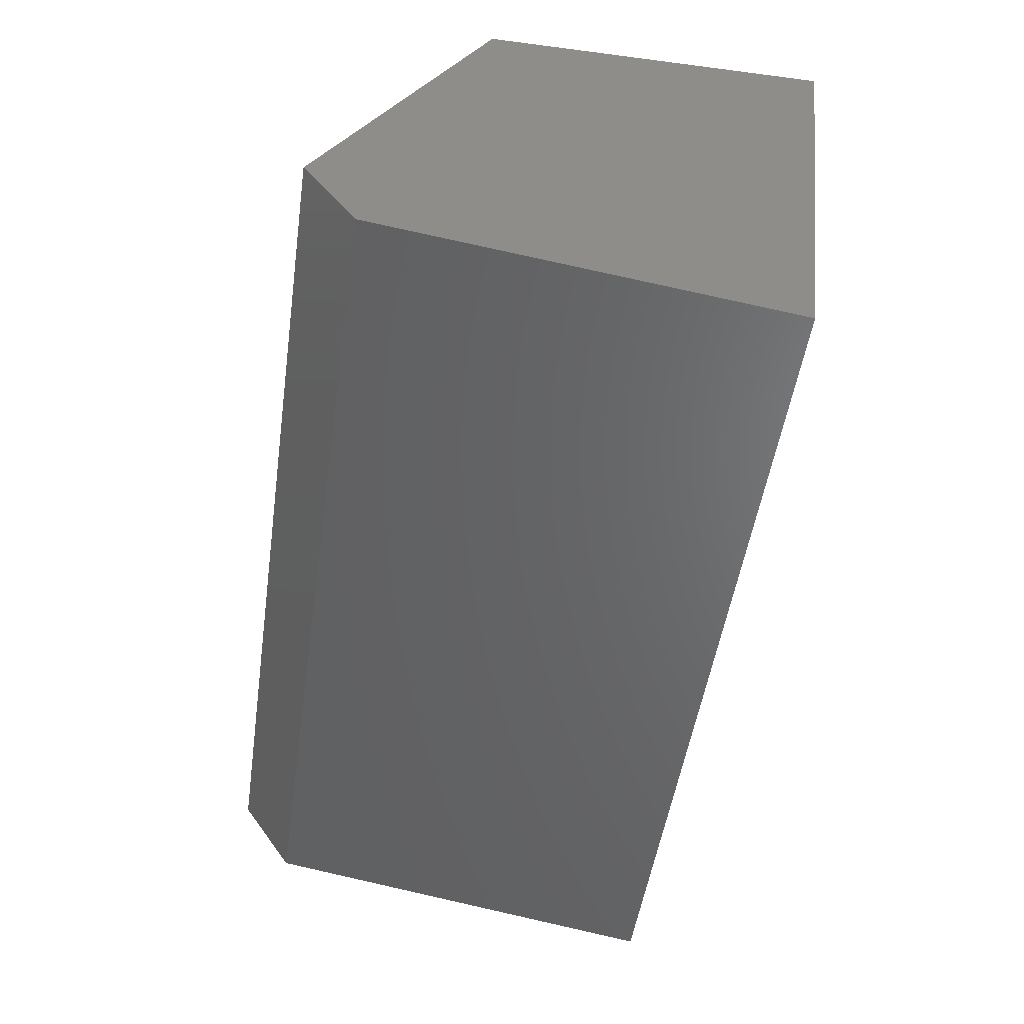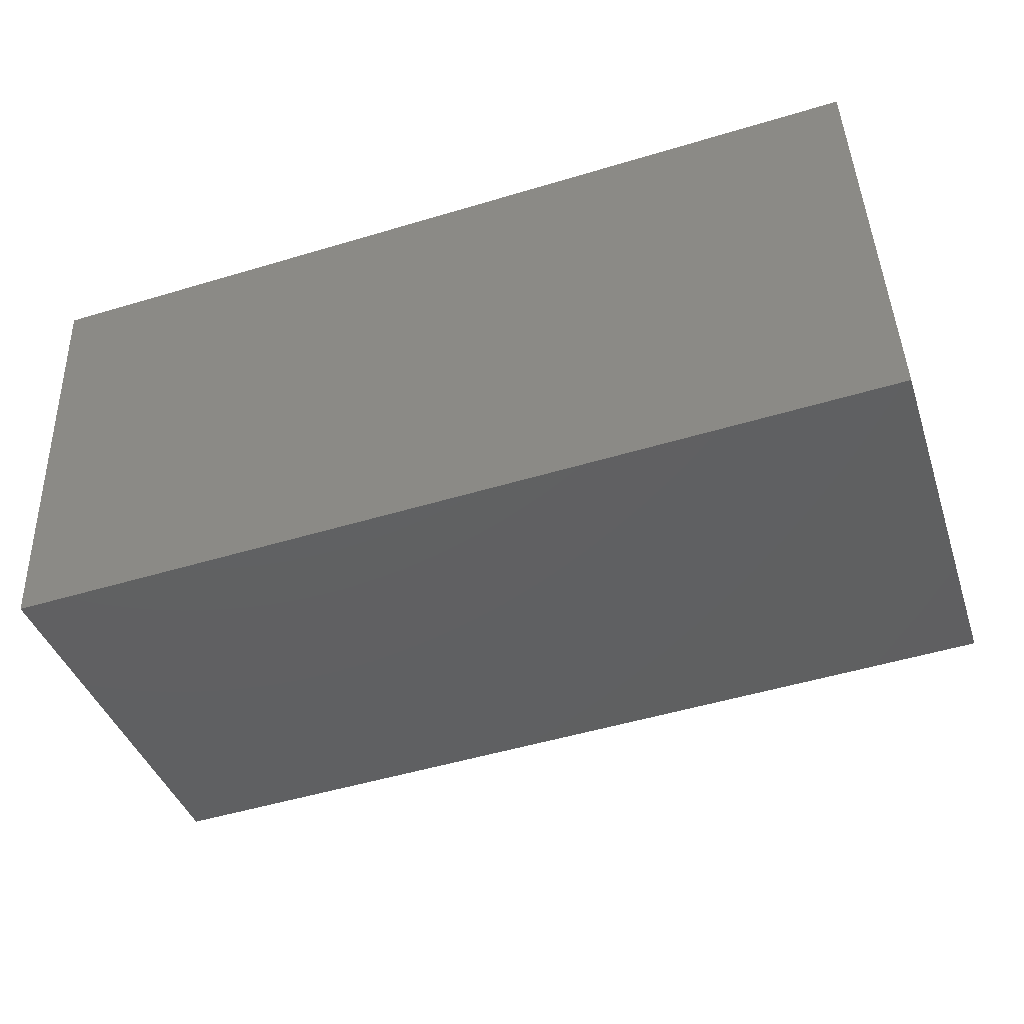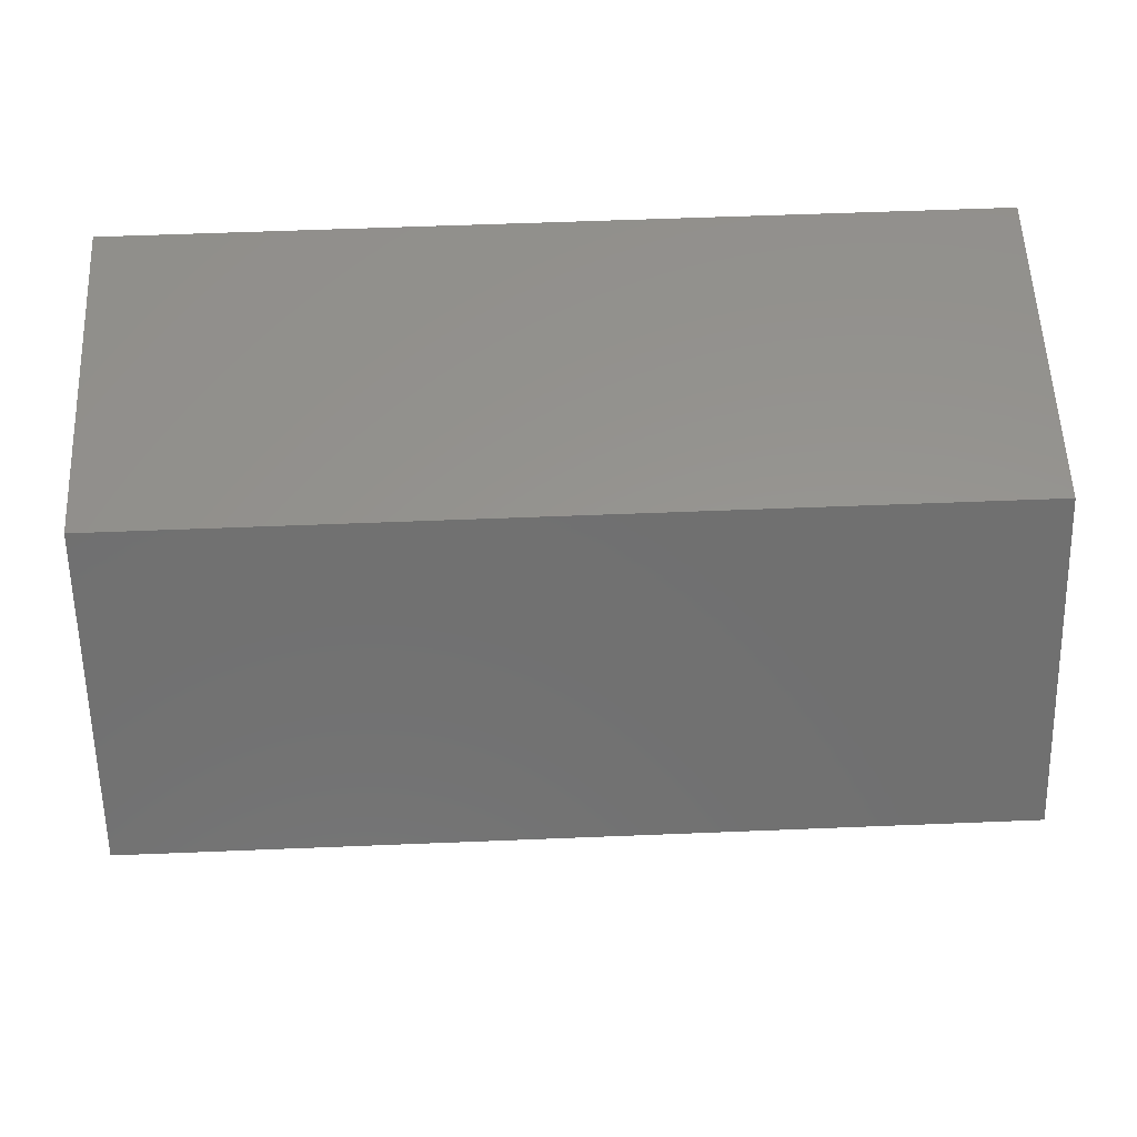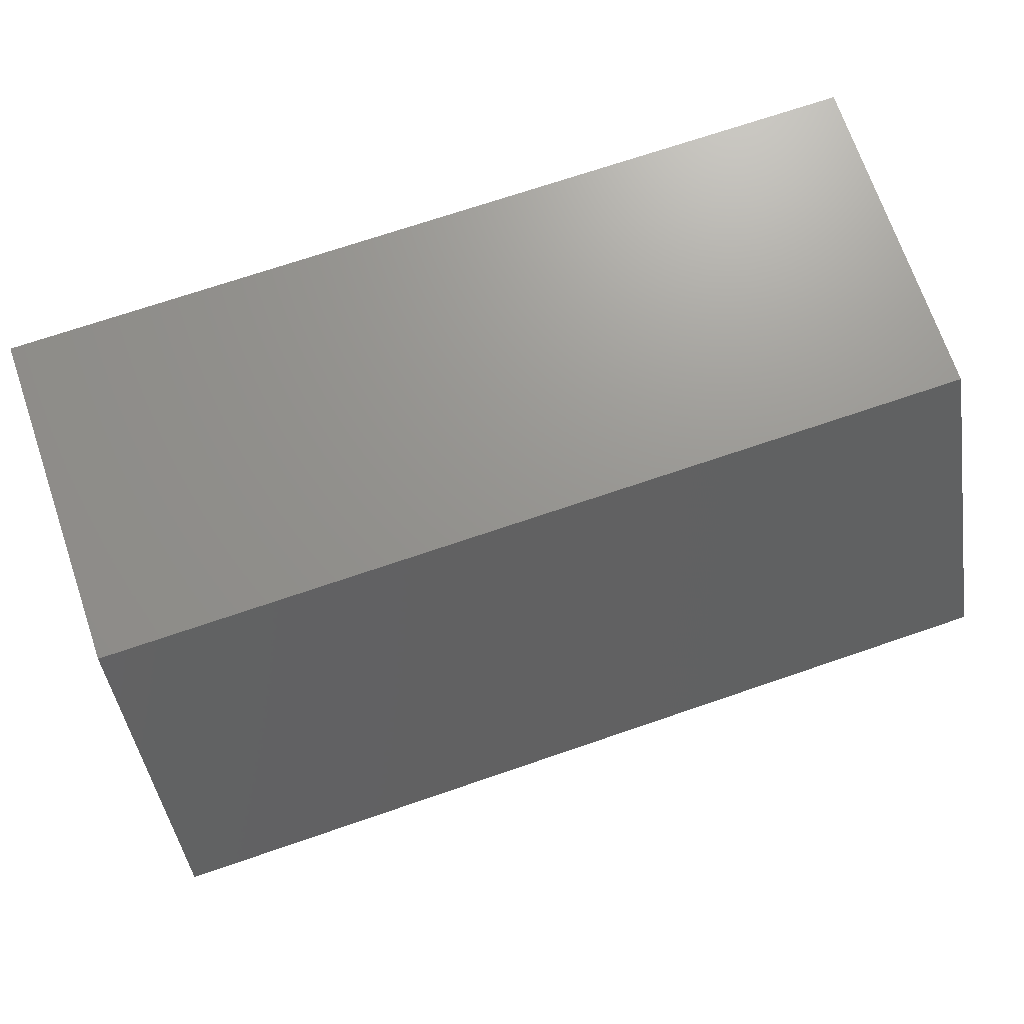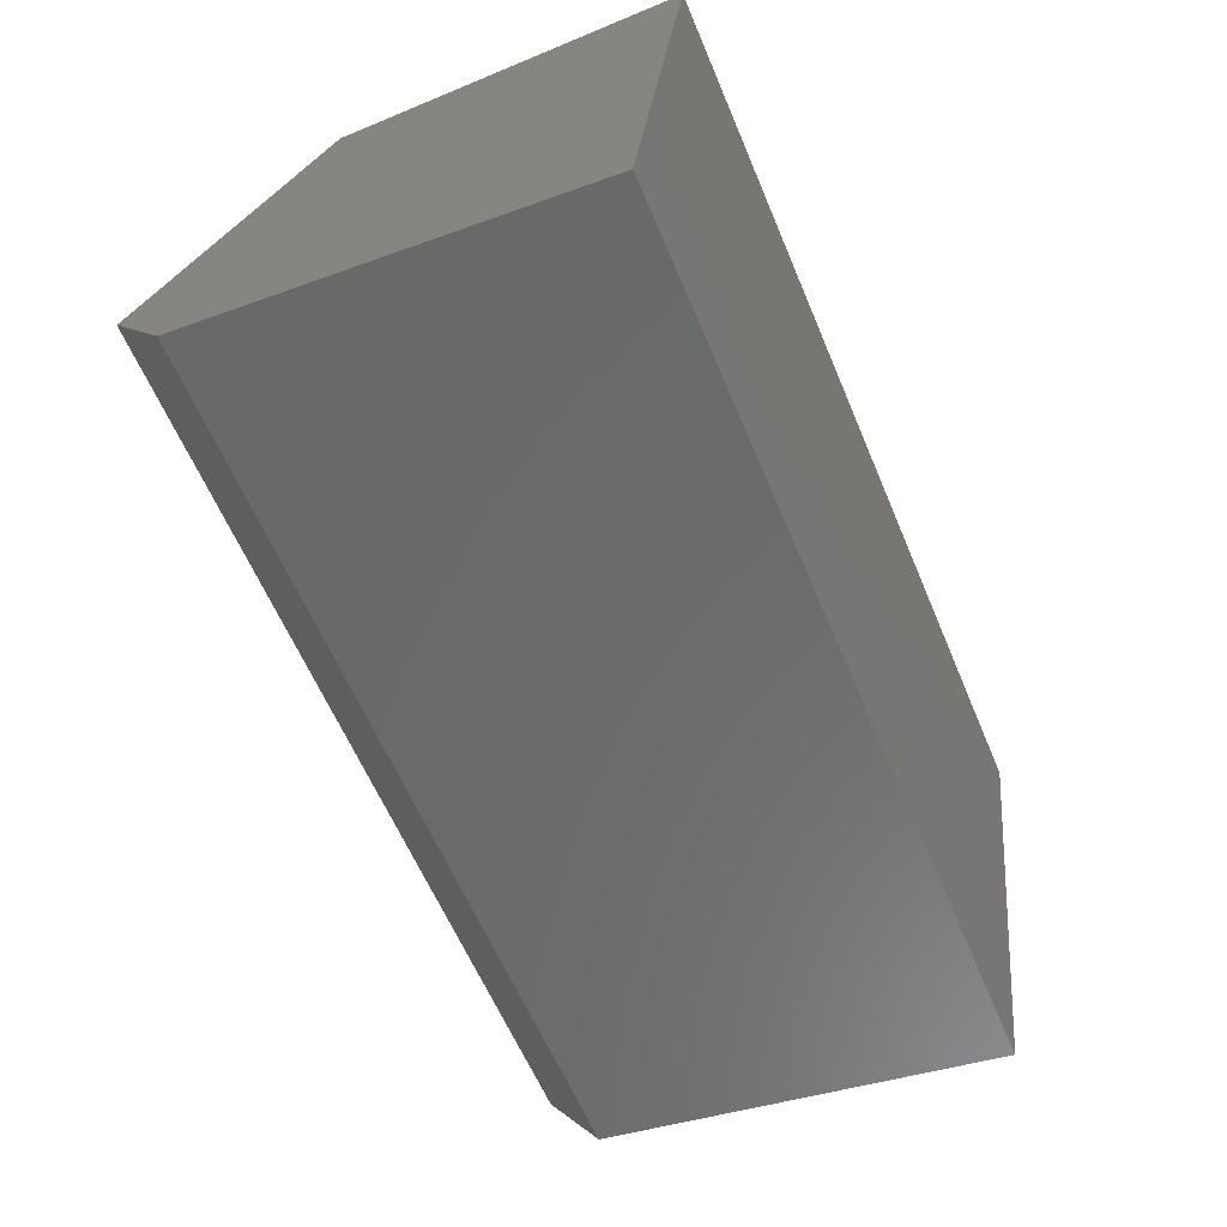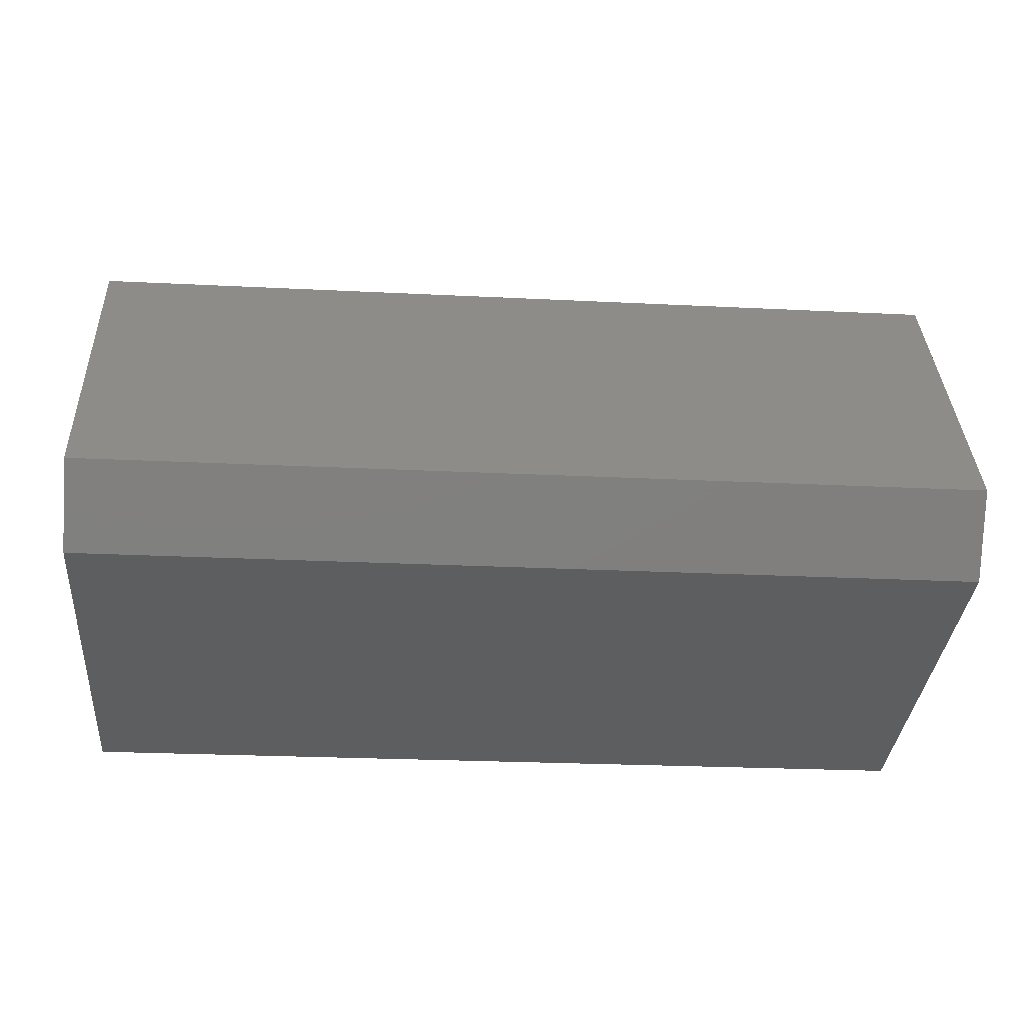
<metadata>
{"format":"stl","ext":"stl","renderer":"f3d","projection":"perspective","resolution":1024,"background":"white","views":[{"elev":-49.4,"azim":81.8,"up":"+Y"},{"elev":-51.0,"azim":-161.9,"up":"+Y"},{"elev":57.7,"azim":-2.4,"up":"+Y"},{"elev":70.9,"azim":-18.9,"up":"+Y"},{"elev":-61.6,"azim":112.9,"up":"+Y"},{"elev":-24.5,"azim":-4.7,"up":"+Y"}]}
</metadata>
<code>
# stl→obj: 10 verts, 16 faces
v -0.75 0 0
v -0.75 -0.3714 0.04367
v -0.75 1.946e-33 0.2862
v -0.75 -0.3134 0.3862
v -0.75 -0.2499 0.43
v -1.433e-18 -0.2499 0.43
v 2.929e-18 -0.3134 0.3862
v 1.752e-17 8.327e-17 0.2862
v 4.391e-17 -0.3714 0.04367
v 0 8.327e-17 -4.592e-17
f 1 2 3
f 3 2 4
f 3 4 5
f 6 5 7
f 7 5 4
f 6 7 8
f 8 7 9
f 8 9 10
f 1 10 2
f 2 10 9
f 2 9 4
f 4 9 7
f 1 3 10
f 10 3 8
f 6 8 5
f 5 8 3

</code>
